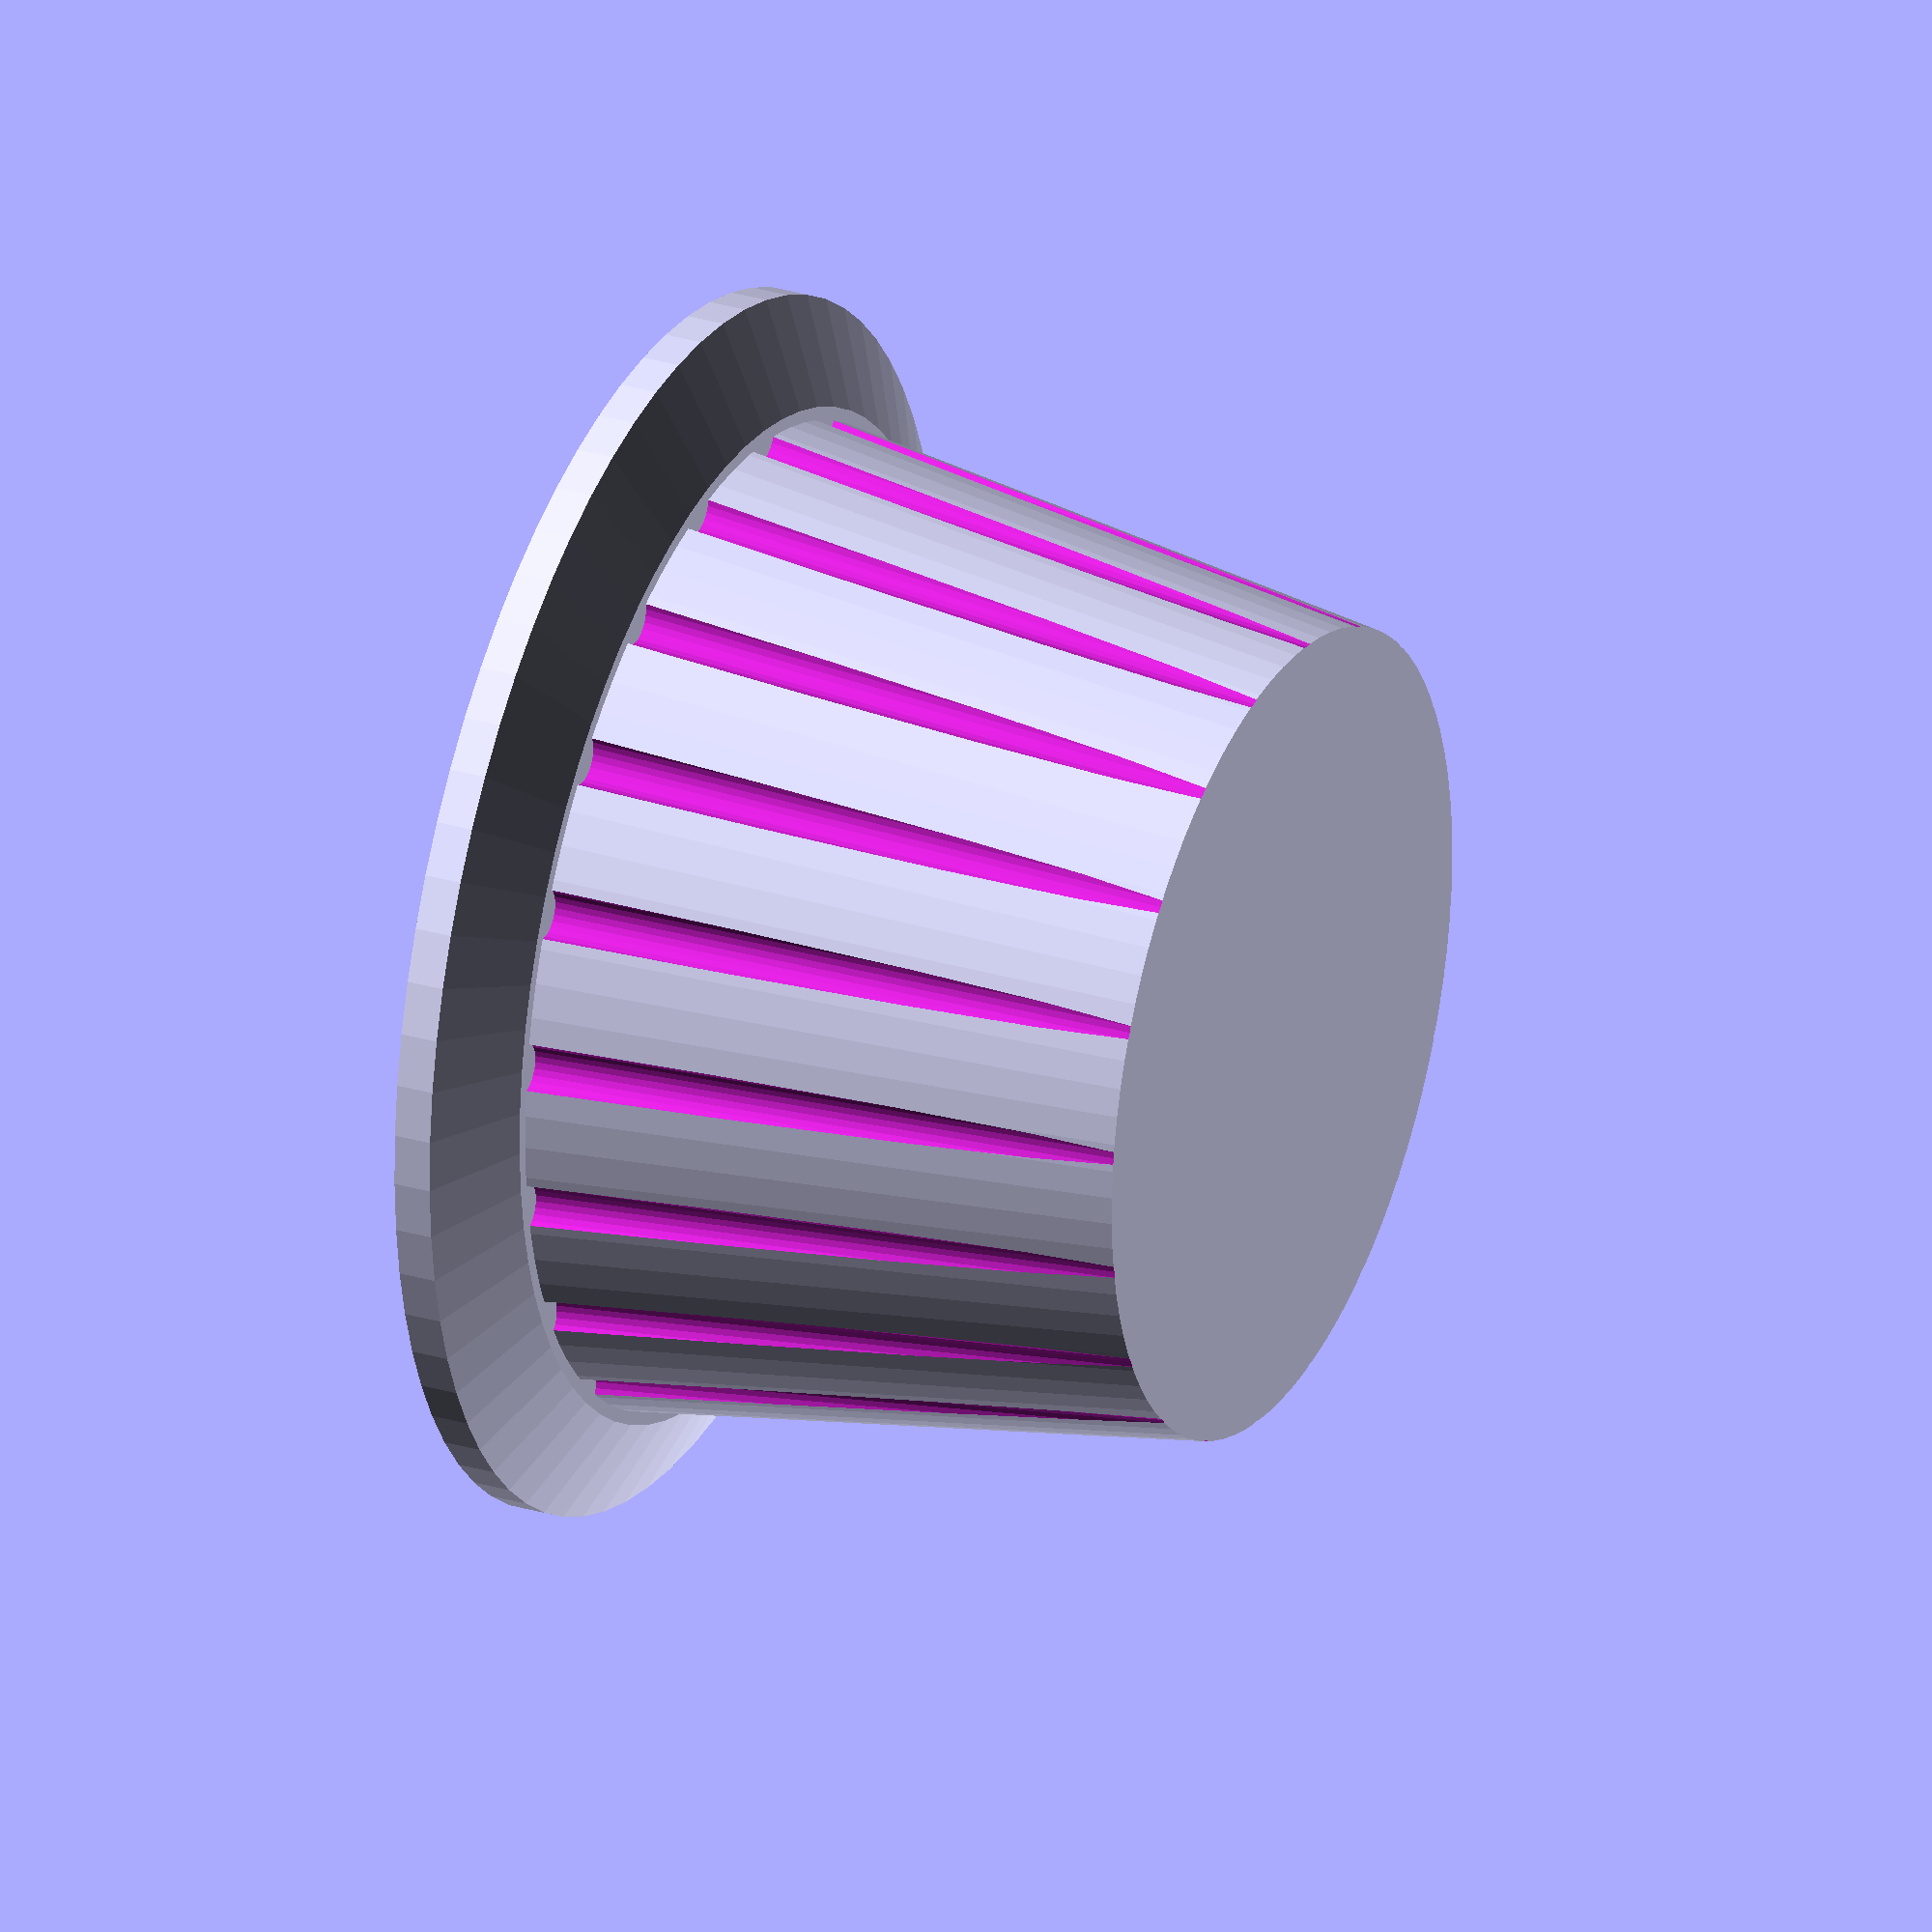
<openscad>
// Knob builder

// Select style of knob - use minimal for a quick test fit
knob_style = "round"; // [minimal,round,crank]

// Measure shaft diameter (in millimeters) using calipers where it is NOT flattened. Ryobi drill press: 14.26; RepRapDiscount knob: 6.02
shaft_diameter = 6.02;

// Measure shaft diameter (in millimeters) where it IS flattened. Ryobi drill press: 12.77; RepRapDiscount knob: 4.47
shaft_flattened = 4.47;

// Shaft penetration into knob (in millimeters). Measure the height of the stem which is clear of obstacles. Ryobi drill press: 20; RepRapDiscount knob: 7
shaft_penetration = 7;

// Printer hole shrink - nearly all printer / slicer setups will have a multiplier that needs to be applied to the diameter of any hole so it will tightly fit a precisely machined part. 1.02 means 2% is added to hole dimensions to account for shrinking
hole_shrink = shaft_flattened < 6 ? 1.10 : (shaft_flattened < 10 ? 1.06 : 1.02);

// Knob height (ignored for crank); small, medium or large relative to style, custom in mm (advanced)
knob_height = "medium"; //[small,medium,large,xlarge,custom]

// If custom specified, this is the knob height in mm, otherwise this is ignored
knob_height_custom = 0;

/*[round]*/
// For all round knobs, height of stem in mm (0 to disable) (usually needed only if clearance above surface is needed)
round_knob_stem_height = 0;

// If non-zero, the flange width is added to the radius as a percentage of radius
round_knob_flange_width = 0.2; // 0 to disable, 0.6 for a wide flange, 0.2 for a narrow flange

// Pointer type
round_knob_pointer_type = "none"; //[none,vane,raisedarrow,teardrop,speedboat]

// Pointer angle (in degrees) with respect to flat part of shaft
round_knob_pointer_angle = 0; // 0 degrees if flat part is on top, 180 if flat part is on bottom

// Ratio of knob top diameter to knob bottom diameter
round_knob_top_ratio = 0.8;

// Groove depth or 0 for smooth
round_knob_groove_depth = 0.025; // Groove depth as portion of knob width; 0 to disable, max=0.2

round_knob_groove_angle = 6.8; // Groove angle in degrees

/*[crank]*/
// Crank shaft outside diameter as a multiple of metal shaft diameter
crank_shaft_multiplier = 2.2;

// Crank shaft length - keep this short normally, longer shafts put more stress on the crank
crank_shaft_length = 80;

// Crank wheel diameter as a multiple of metal shaft diameter
crank_wheel_multiplier = 7.5;

// Crank wheel type
crank_wheel_type = "spoke4"; //[solid,daisy4,daisy6,spoke4]

// Print handle, handle + retainer, or no handle
crank_print_handle = "handleretainer"; //[handle,handleretainer,retainer,none]

// Crank handle length
crank_handle_length = 90;

// Crank handle diameter
crank_handle_diameter = 20;

// Crank connector bolt shaft diameter - 5 for #6, 5.5 for M4
crank_bolt_diameter = 5;

// Crank connector hex nut flat-to-flat width (7.9mm for #6, 7.2mm for M4)
crank_nut_flat_width = 7.9;

/*[hidden]*/
shaft_length = shaft_penetration;
min_height = min(shaft_diameter, shaft_penetration);
normal_height = max(shaft_diameter, shaft_penetration);

if (knob_height == "small") build_knob( min_height * 1.35 );
if (knob_height == "medium") build_knob( max(18,normal_height * 1.5) );
if (knob_height == "large") build_knob( max(30,normal_height * 2) );
if (knob_height == "xlarge") build_knob( max(50,normal_height * 3) );
if (knob_height == "custom" && knob_height_custom > 0) build_knob( knob_height_custom );

module build_knob( height )
{
  if (knob_style == "minimal") build_minimal_knob( height );
  else if (knob_style == "crank") build_crank( height );
  else if (knob_style == "round" || knob_style == "graduated" || knob_style == "knurled") build_round_knob( height );
  else echo( "Unknown style ", knob_style );
}

module build_minimal_knob( height )
{
  echo( "Building minimal knob with height", height, "shrink factor", hole_shrink );
  difference() {
	create_minimal_knob( height );
   create_shaft();
  }
}

module build_round_knob( height )
{
  echo( "Building ", knob_style, " knob with height", height, " and stem height", round_knob_stem_height, "shrink factor", hole_shrink );
  // If knob has a stem ("mushroom" style) rotate so stem is up
  if (round_knob_stem_height > 0)
  {
	translate([0,0,height+round_knob_stem_height]) rotate([180,0,0])
	difference()
	{
		create_round_knob( height );
		create_shaft();
	}
  }
  else
  difference()
  {
	 create_round_knob( height );
	 create_shaft();
  }
}

module create_round_knob( height )
{
  assign( width = height * 1.5 )
  {
	 echo( "Round knob width", width, " height", height );
	 rotate([0,0,round_knob_pointer_angle+270]) translate([0,0,round_knob_stem_height+height]) create_knob_pointer(width,height);
	 translate([0,0,round_knob_stem_height]) create_grooved_knob(width,height);
	 if (round_knob_stem_height > 0)
	 {
		cylinder( r=shaft_diameter * 1.5 / 2, h=round_knob_stem_height, center=false, $fn = 90 );
	 }
  }
}

module create_knob_pointer( width, height )
{
  if (round_knob_pointer_type == "vane")
  {
   assign(woff = width * 0.6) difference()
	{
		translate([0,-woff,-height]) cube(size=[1,width*1.2,height], center=false);
		translate([0,-woff*1.1,-height/5]) rotate([-6,0,0]) cube(size=[2,width*1.8,height], center=false);
		translate([0,width*0.7,-height]) rotate([5,0,0]) cube(size=[1,width*1.5,height], center=false);
	}
  }
  if (round_knob_pointer_type == "raisedarrow")
  {
		translate([0,-width*1.15/2,-height*0.8]) create_arrow( width * 1.2, width / 6, height );
  }
  // This needs to be an impression...
  if (round_knob_pointer_type == "sunkenarrow")
  {
  }
  if (round_knob_pointer_type == "teardrop")
  {
		translate([0,0,-height*0.8]) create_teardrop( width * 1.2, width / 10, width / 5, height * 0.9 );
  }
  if (round_knob_pointer_type == "speedboat")
  {
		translate([0,0,-height*0.8]) create_speedboat( width * 1.2, width / 8, width / 4, height * 0.9 );
  }
}

module create_teardrop( length, pointwidth, largewidth, height )
{
  hull()
  {
	translate([0,-length/2,0]) cylinder( r1=pointwidth*0.5, r2=pointwidth*0.43, h=height, center=false, $fn = 24 );
	translate([0,length/2,0]) cylinder( r1=largewidth*0.75, r2=largewidth*0.45, h=height, center=false, $fn = 48 );
  } 
}

module create_speedboat( length, pointwidth, largewidth, height )
{
  hull()
  {
	translate([0,-length/2,0]) cylinder( r1=pointwidth*0.5, r2=pointwidth*0.43, h=height, center=false, $fn = 24 );
	intersection()
	{
		translate([length*0.5/2,0,0]) cylinder(r1=length/2, r2=length*0.9/2, h=height, center=false, $fn=72);
		translate([-length*0.5/2,0,0]) cylinder(r1=length/2, r2=length*0.9/2, h=height, center=false, $fn=72);
		translate([0,length*0.3/2,0,0]) cylinder(r1=length/2, r2=length*0.9/2, h=height, center=false, $fn=72);
	}
	translate([0,length*0.8/2,0]) cylinder( r=largewidth*1.3/2, h=height, center=false, $fn=72 );
  }
}

module create_arrow( length, width, height )
{
	// Head
	assign( wdiag = sqrt(width*width+width*width) )
   {
   translate([-wdiag/2,0,0]) difference()
	{
		rotate([0,0,-45]) cube(size=[width,width,height], center=false);
		// trim point
		translate([wdiag/2,-wdiag/2,0]) rotate([0,0,120]) cube(size=[width*1.3,width*1.3,height], center=false);
		translate([wdiag/2,-wdiag/2,0]) rotate([0,0,330]) cube(size=[width*1.3,width*1.3,height], center=false);
		//translate([-width/2,wdiag*0.75,0]) cube(size=[width,width,height], center=false);
	}
	// Shaft
	translate([-width*0.75/2,wdiag*0.25,0]) cube(size=[width*0.75,length-width/2,height*0.9], center=false);
	// Tail
	translate([-width/2,(wdiag+height)*1.2,0]) difference()
	{
		cube(size=[width,width,height*0.9], center=false);
		translate([width*1.75/2,0,0]) rotate([0,0,-45]) cube(size=[width,width,height], center=false);
		translate([-width*1.15/2,-width*1.4/2,0]) rotate([0,0,45]) cube(size=[width,width,height], center=false);
		// Rear notch of tail
		translate([-wdiag*0.3/2,wdiag*0.9,0]) rotate([0,0,-45]) cube(size=[width,width,height], center=false);
	}
   }
}

module create_grooved_knob( width, height )
{
  difference()
  {
    cylinder( r1=width/2, r2=width*round_knob_top_ratio/2, h=height, center=false, $fn = 90 );
	 knob_grooves( width, height );
  }
  // Add optional flange. Flange needs to have more pitch than
  // we'd like for stylistic purposes, but a steeper flange pitch
  // makes it easier to manage overhang if we flip the knob over
  if (round_knob_flange_width > 0) assign( flange_base_radius = (width + width * round_knob_flange_width) / 2, flange_base_height = max(1,round_knob_flange_width * 2), flange_height = round_knob_flange_width * width / 4 )
  {
	 cylinder( r = flange_base_radius, h=flange_base_height, $fn = 72, center=false );
	 translate([0,0,flange_base_height]) cylinder( r1 = flange_base_radius, r2 = width / 2, h=flange_height, $fn = 72 );
  }
}

module knob_grooves( width, height )
{
  // Calculate integral number of grooves based on groove depth
  if (round_knob_groove_depth > 0)
  assign( groove_depth = width * round_knob_groove_depth )
  assign( circumf = width * 3.141592653, groove_diameter = groove_depth * 2 )
  assign( int_grooves = floor(circumf / groove_diameter / 3) )
  assign( dpergroove = 360 / int_grooves )
  for (d = [1 : int_grooves])
  {
	//echo( "Groove ", d, "/", int_grooves, " deg=", (d-1) * dpergroove );
	rotate([0,0,(d-1)*dpergroove]) rotate([0,-round_knob_groove_angle,0]) translate([width/2,0,0]) cylinder(h=height, r=groove_depth, center=false, $fn = 24 );
  }
}

module build_crank( height )
{
  assign( crank_shaft_diameter = shaft_diameter * crank_shaft_multiplier, crank_wheel_diameter = shaft_diameter * crank_wheel_multiplier )
  {
    echo( "Building crank shaft diameter", crank_shaft_diameter, " shaft length", crank_shaft_length, " wheel diameter", crank_wheel_diameter );
    translate([0,0,crank_shaft_length + shaft_diameter]) rotate([180,0,0]) difference()
    {
		create_crank_shaft( crank_shaft_diameter, crank_wheel_diameter );
	   create_shaft();
    }
	 // Optional piece: handle
	 if (crank_print_handle == "handle" || crank_print_handle == "handleretainer")
	 {
		translate( [crank_wheel_diameter * 0.45, crank_wheel_diameter * 0.45, 0] ) create_crank_handle();
	 }
	 // Optional piece: handle retainer
	 if (crank_print_handle == "retainer" || crank_print_handle == "handleretainer")
	 {
		translate( [crank_wheel_diameter * -0.42, crank_wheel_diameter * 0.42, 0] ) create_crank_handle_retainer();
	 }
  }
}

module create_crank_shaft(crank_shaft_diameter, crank_wheel_diameter)
{
  union()
  {
    cylinder( r = crank_shaft_diameter / 2, h = crank_shaft_length, center = false, $fn = 45 );
	 translate([0,0,crank_shaft_length]) create_crank_wheel( crank_shaft_diameter, crank_wheel_diameter );
  }
}

module create_crank_wheel( crank_shaft_diameter, crank_wheel_diameter )
{
  assign( center_ring_inside_diameter = crank_shaft_diameter * 1.4, center_ring_outside_diameter = crank_wheel_diameter - crank_bolt_diameter * 6) assign( center_ring_width = (center_ring_outside_diameter - center_ring_inside_diameter) / 2 ) union()
  {
	 difference()
	 {
		cylinder( r = crank_wheel_diameter / 2, h = shaft_diameter, center = false, $fn = 90 );
	   translate([crank_wheel_diameter / 2 - crank_bolt_diameter * 1.75, 0, 0]) cylinder( r = (crank_bolt_diameter * hole_shrink) / 2, h = shaft_diameter, center = false, $fn = 72 );
		// Remove center ring for daisy spoked wheels
		if (crank_wheel_type == "daisy4" || crank_wheel_type == "daisy6")
		difference()
		{
			echo( "Crank wheel ", crank_wheel_type, " center ring ID=", center_ring_inside_diameter, " center ring OD=", center_ring_outside_diameter );
			cylinder( r = center_ring_outside_diameter/2, h = shaft_diameter, center = false, $fn = 90 );
			cylinder( r = center_ring_inside_diameter/2, h = shaft_diameter, center = false, $fn = 90 );
		}
	   // Remove cutouts for spoked wheel
		if (crank_wheel_type == "spoke4")
		difference()
		{
			cylinder( r = center_ring_outside_diameter / 2, h = shaft_diameter, center = false, $fn = 90 );
			cube( size=[center_ring_outside_diameter, shaft_diameter, shaft_diameter * 2], center = true );
			cube( size=[shaft_diameter, center_ring_outside_diameter, shaft_diameter * 2], center = true );
		}
	 } // Solid wheel minus bolt hole
	 // Add daisy spokes
	 if (crank_wheel_type == "daisy4" || crank_wheel_type == "daisy6")
	 assign( center_ring_avg_radius = (center_ring_outside_diameter + center_ring_inside_diameter) / 4 )
	 {
		translate([center_ring_avg_radius,0,0]) daisy( center_ring_width );
		translate([-center_ring_avg_radius,0,0]) daisy( center_ring_width );
		if (crank_wheel_type == "daisy4")
		{
			translate([0,center_ring_avg_radius,0]) daisy( center_ring_width );
			translate([0,-center_ring_avg_radius,0]) daisy( center_ring_width );
		}
		else
		assign( xoff = center_ring_avg_radius * cos(60), yoff = center_ring_avg_radius * sin(60) )
		{
			translate([xoff,yoff,0]) daisy( center_ring_width );
			translate([-xoff,yoff,0]) daisy( center_ring_width );
			translate([xoff,-yoff,0]) daisy( center_ring_width );
			translate([-xoff,-yoff,0]) daisy( center_ring_width );
		}
	 }
	 // Add hub for normal spokes
	 if (crank_wheel_type == "spoke4")
	 {
		cylinder( r = crank_shaft_diameter * 1.2 / 2, h = shaft_diameter, center=false, $fn = 90 );
	 }
  } // Adding back in spokes, etc
}

module daisy( daisy_width )
{
	difference()
	{
		cylinder( r = daisy_width * 1.18 / 2, h = shaft_diameter, center=false, $fn = 90 );
		cylinder( r = daisy_width * 0.52 / 2, h = shaft_diameter, center=false, $fn = 90 );
	}
}

module create_crank_handle()
{
  difference()
  {
  union()
  {
	 difference()
	 {
	   cylinder( r = crank_handle_diameter / 2, h = crank_handle_length, center = false, $fn = 72 );
		cylinder( r = crank_handle_diameter * 0.75 / 2, h = crank_handle_length, center = false, $fn = 72 );
	 } // hollow cylinder
	 // Add solid bottom
	 cylinder( r = crank_handle_diameter / 2, h = crank_handle_diameter / 2, center = false, $fn = 72 );
	/* Not sure why I thought this was necessary...
	 translate([0,0,crank_handle_diameter * 0.75 / 2]) difference()
	 {
		sphere( r = crank_handle_diameter * 0.75 / 2, $fn = 50 );
	   translate([0,0,crank_handle_diameter * 0.75 /2]) cube( size = crank_handle_diameter, center = true );
	 } // hemisphere (bottom half of sphere)
	*/
  } // hollow cylinder with hemisphere set in bottom
  // Create beveled cut out with generous clearance for crank handle retainer
  cylinder( r1 = crank_handle_diameter / 2 * 0.56, r2 = crank_handle_diameter / 2 * 0.75, h = crank_handle_diameter / 2, center = false, $fn = 72 );
  } // difference
}

module create_crank_handle_retainer()
{
  assign( leg = crank_nut_flat_width * tan(60), outdiameter = crank_nut_flat_width / 2 / cos(60) )
  difference()
  {
	 cylinder( r1 = /*outdiameter * 1.2 / 2*/ crank_handle_diameter * 0.50 / 2, r2 = crank_handle_diameter * 0.69 / 2, h = crank_handle_diameter / 2, center = false, $fn = 72 );
	 translate([0,0,7]) cylinder( r = outdiameter * 1.3, h = crank_handle_diameter, center = false, $fn = 72 );
    translate([0,0,5]) hexnut( crank_nut_flat_width, 2 );
	 cylinder( r = crank_bolt_diameter * hole_shrink / 2, h = crank_handle_diameter, center = false, $fn = 72 );
  }
}

// Create knob using specified height guideline
// with base centered at z offset 0
module create_minimal_knob( height )
{
  assign( cube_size_w = max(shaft_diameter * 1.5, height * 1.25), cube_size_h = height * 1.25 )
  {
	 echo( "Minimal cube_size", cube_size_w, "x", cube_size_h );
	 translate([0,0,cube_size_h*1.01/2]) cube(size=[cube_size_w, cube_size_w, cube_size_h], center=true);
  }
}

module create_shaft()
{
  assign(shaft_top = shaft_diameter * 0.1, shaft_radius = shaft_diameter / 2, dome_r = cos(60) * shaft_diameter * 0.1, dome_offset = sin(60) * shaft_diameter * 0.1) difference() {
   union() {
    // Create the actual shaft, padded to accommodate hole shrinkage
    cylinder( r=(shaft_diameter * hole_shrink) / 2, h=shaft_length, center=false, $fn = 90 );
    // Create a tapered cap to avoid bridging
    translate([0,0,shaft_length]) cylinder( r1=(shaft_diameter * hole_shrink)/2, r2=shaft_top, h=3, $fn = 90 );
	 // Dome the top of the cap to further avoid bridging
	 translate([0,0,shaft_length+3-dome_offset * shaft_top / dome_r]) sphere( r=shaft_top * shaft_top / dome_r, $fn = 40 );
   }
   // Chop off part of the shaft to create the flattened part
   translate( [shaft_flattened * hole_shrink, 0, shaft_length/2] ) cube( size = [shaft_diameter * hole_shrink, shaft_diameter * hole_shrink, shaft_length], center=true );
  }
}

// Create a hex nut (trap) with specified flat-to-flat width
module hexnut( width, height )
{
  // width is the in-diameter of the hexagon
  // in-diameter * tan(60) = leg length
  // out-diameter = width / cos(60)
  assign( leg = width / tan(60), outdiameter = width / 2 / cos(60) )
  {
	echo( "hexnut leg=", leg, ", width=", width, ", outdiameter=", outdiameter, ", height=", height );
   scale([hole_shrink,hole_shrink,1]) polyhedron(
	  points = [
		[0,0,0], [leg,0,0], [leg/2,width/2,0], [-leg/2,width/2,0], [-leg,0,0], [-leg/2,-width/2,0], [leg/2,-width/2,0], // 0-6
	   [0,0,height], [leg,0,height], [leg/2,width/2,height], [-leg/2,width/2,height], [-leg,0,height], [-leg/2,-width/2,height], [leg/2,-width/2,height] // 7-13
	  ],
	  triangles = [
		[0,2,1], [1,2,9], [1,9,8], [8,9,7],
		[0,3,2], [2,3,10], [2,10,9], [9,10,7],
		[0,4,3], [3,4,11], [3,11,10], [10,11,7],
		[0,5,4], [4,5,12], [4,12,11], [11,12,7],
		[0,6,5], [5,6,13], [5,13,12], [12,13,7],
		[0,1,6], [6,1,8], [6,8,13], [13,8,7]
	  ]
   );
  }
}

</openscad>
<views>
elev=151.5 azim=278.5 roll=245.8 proj=o view=solid
</views>
